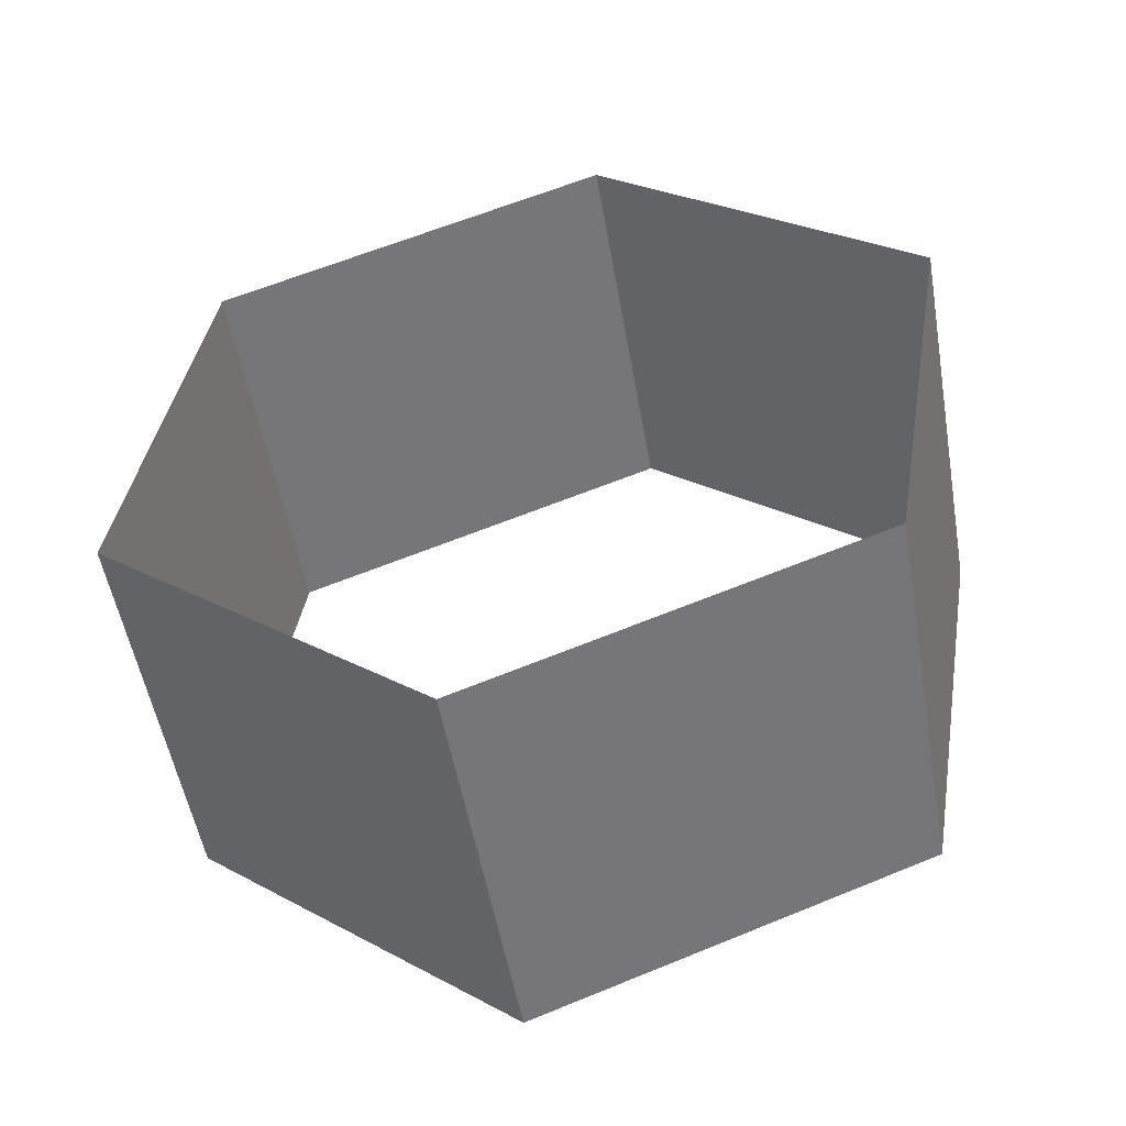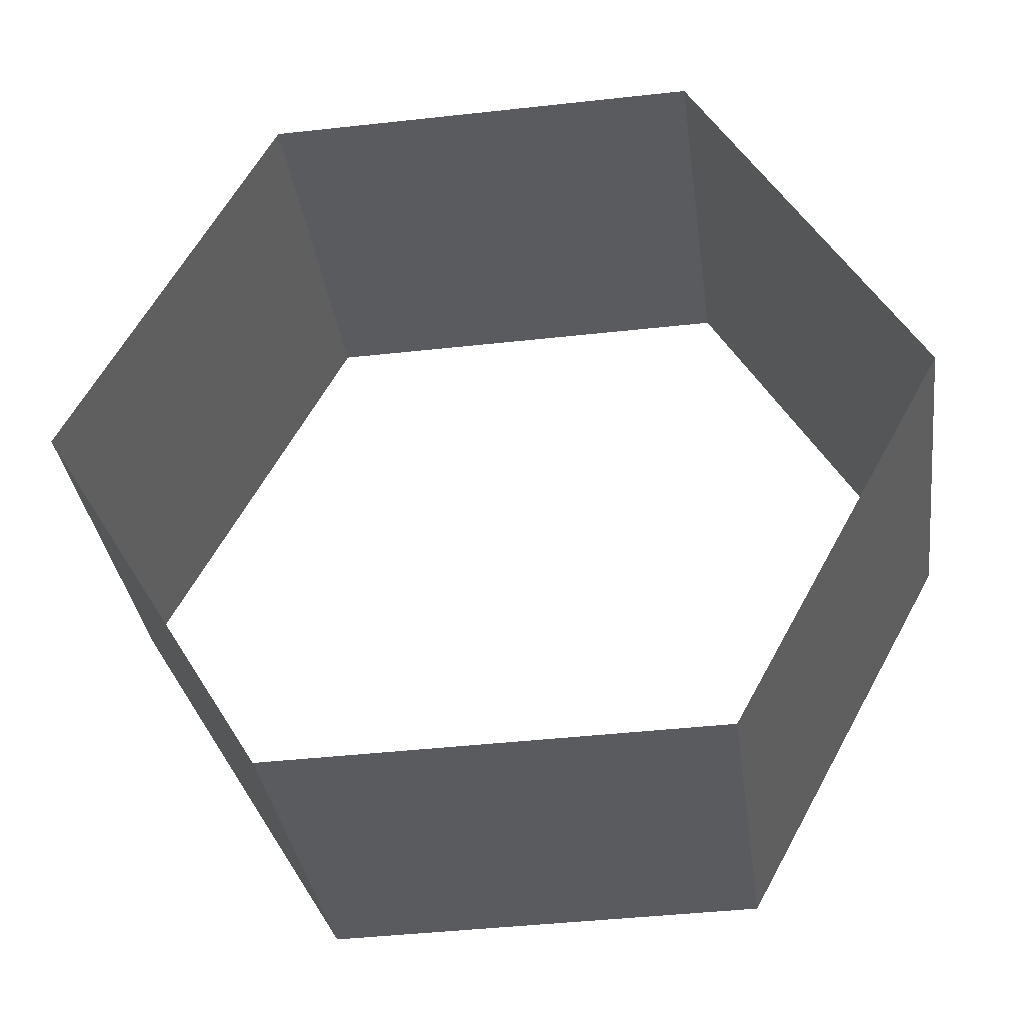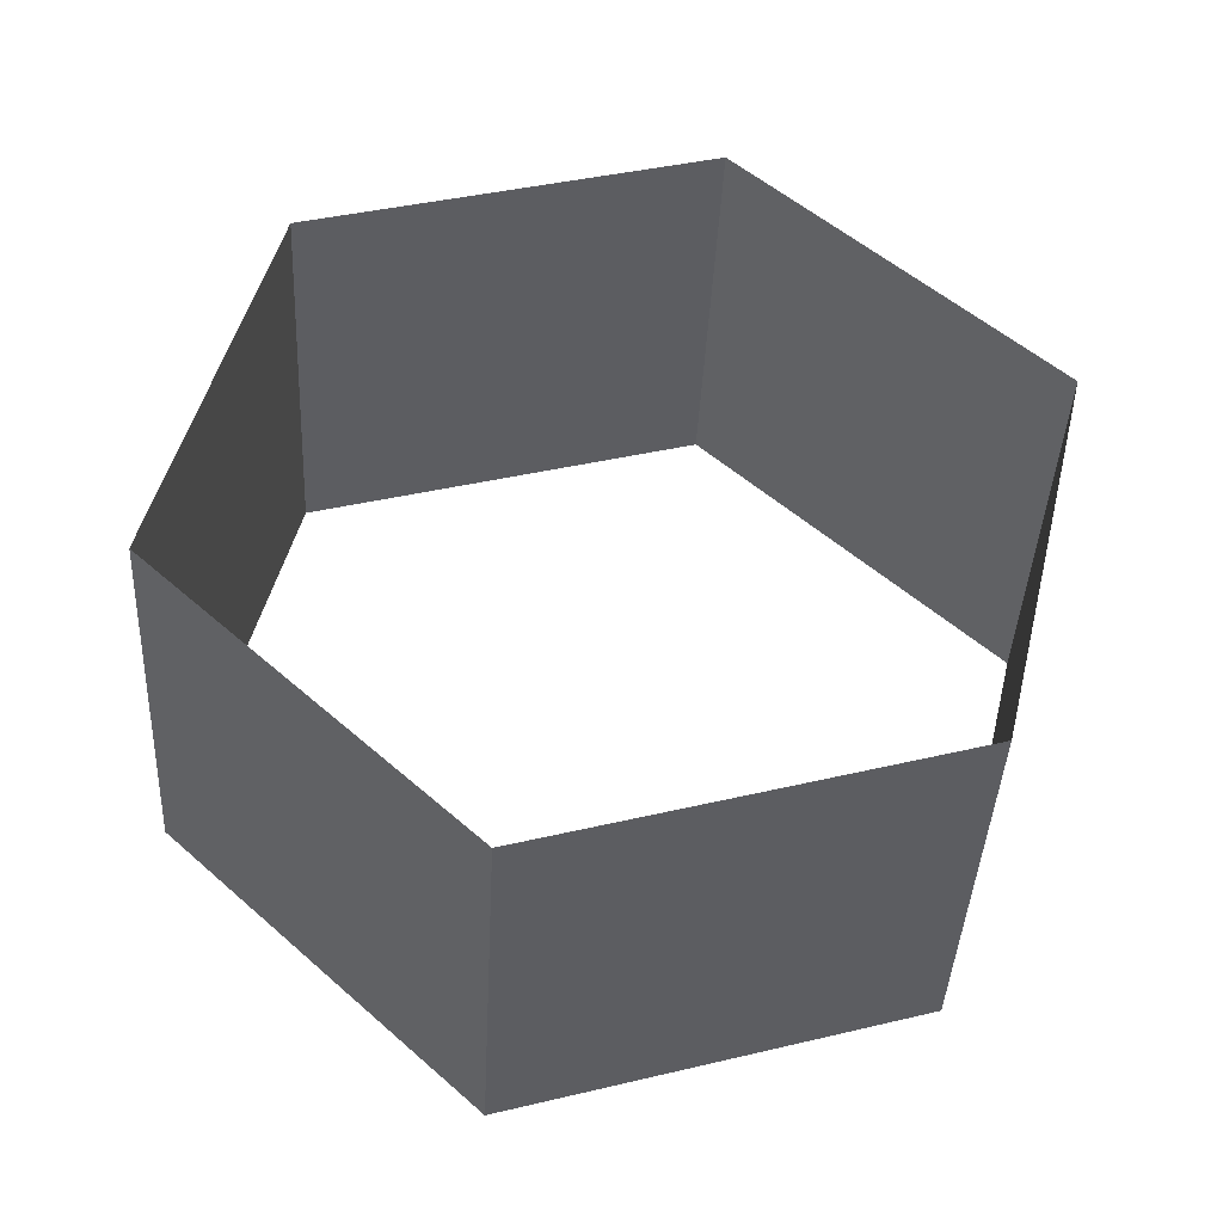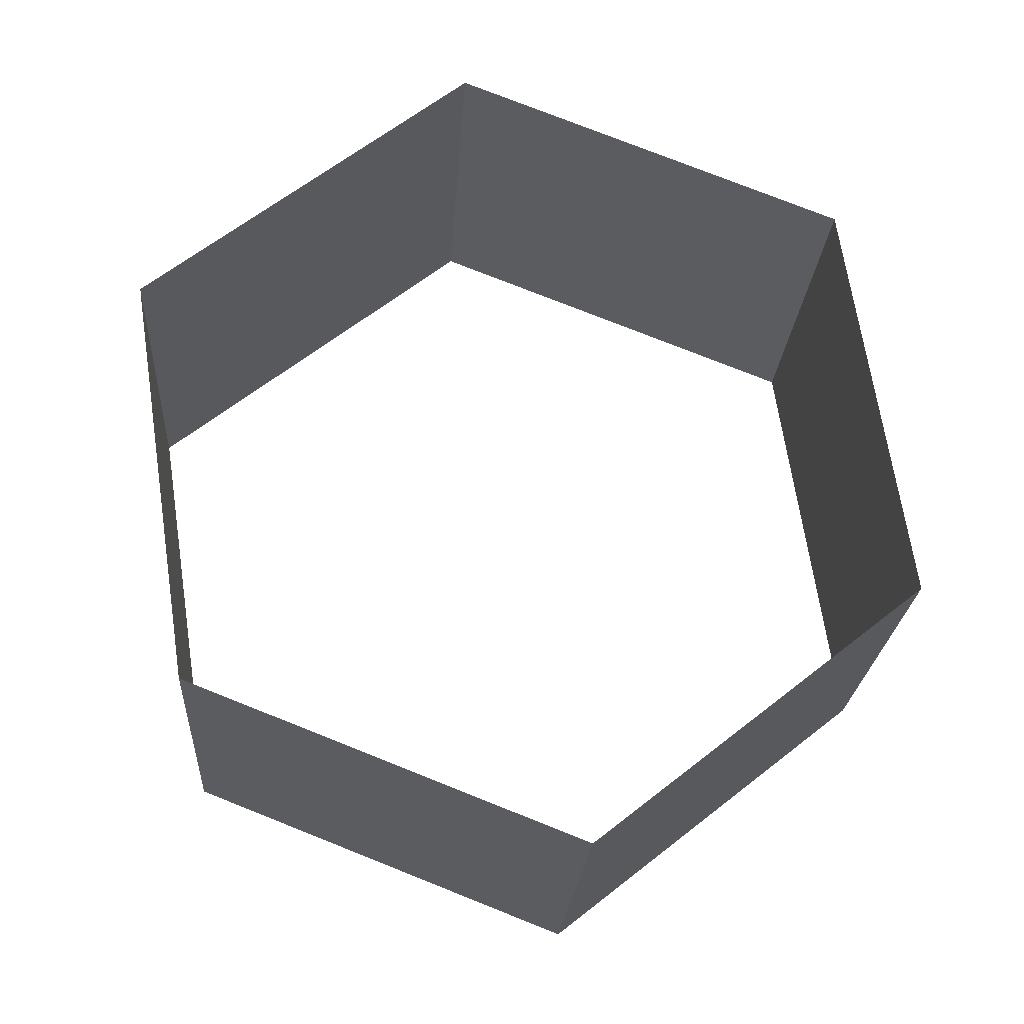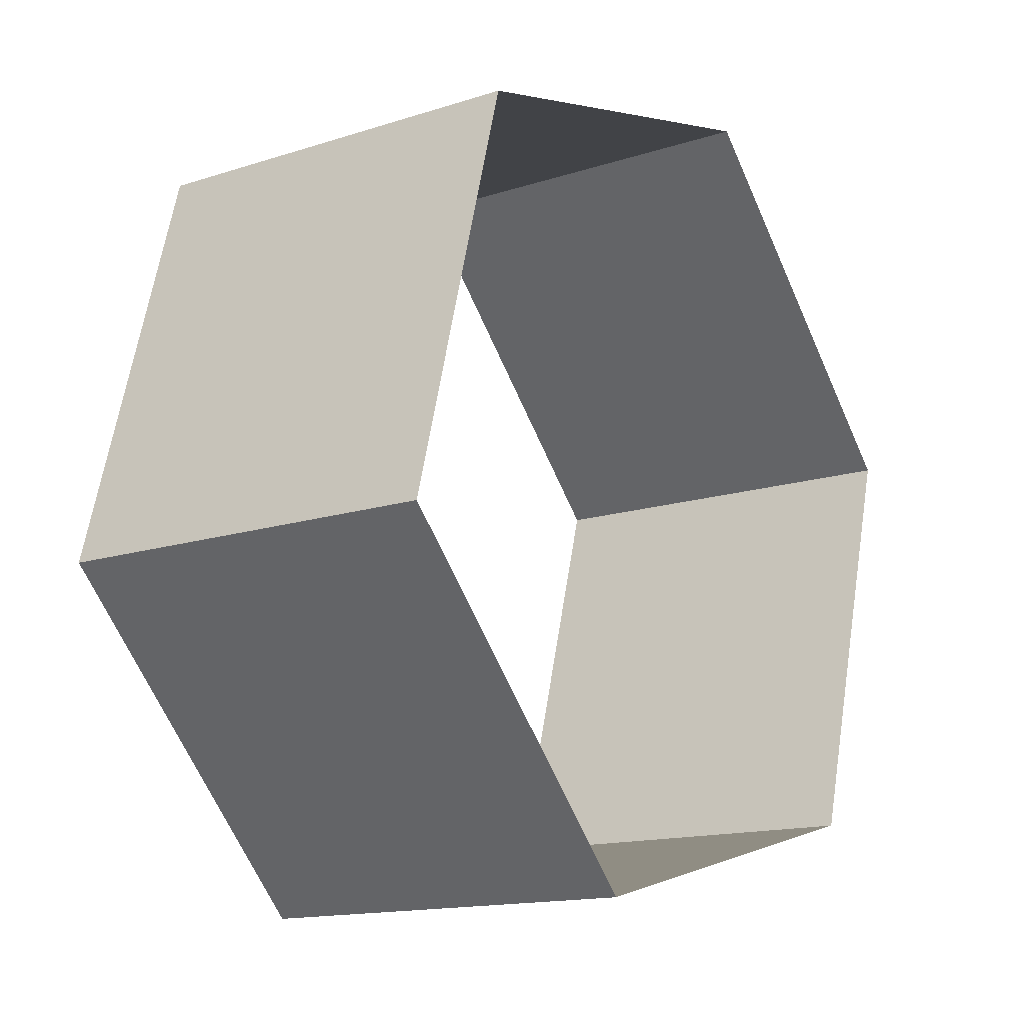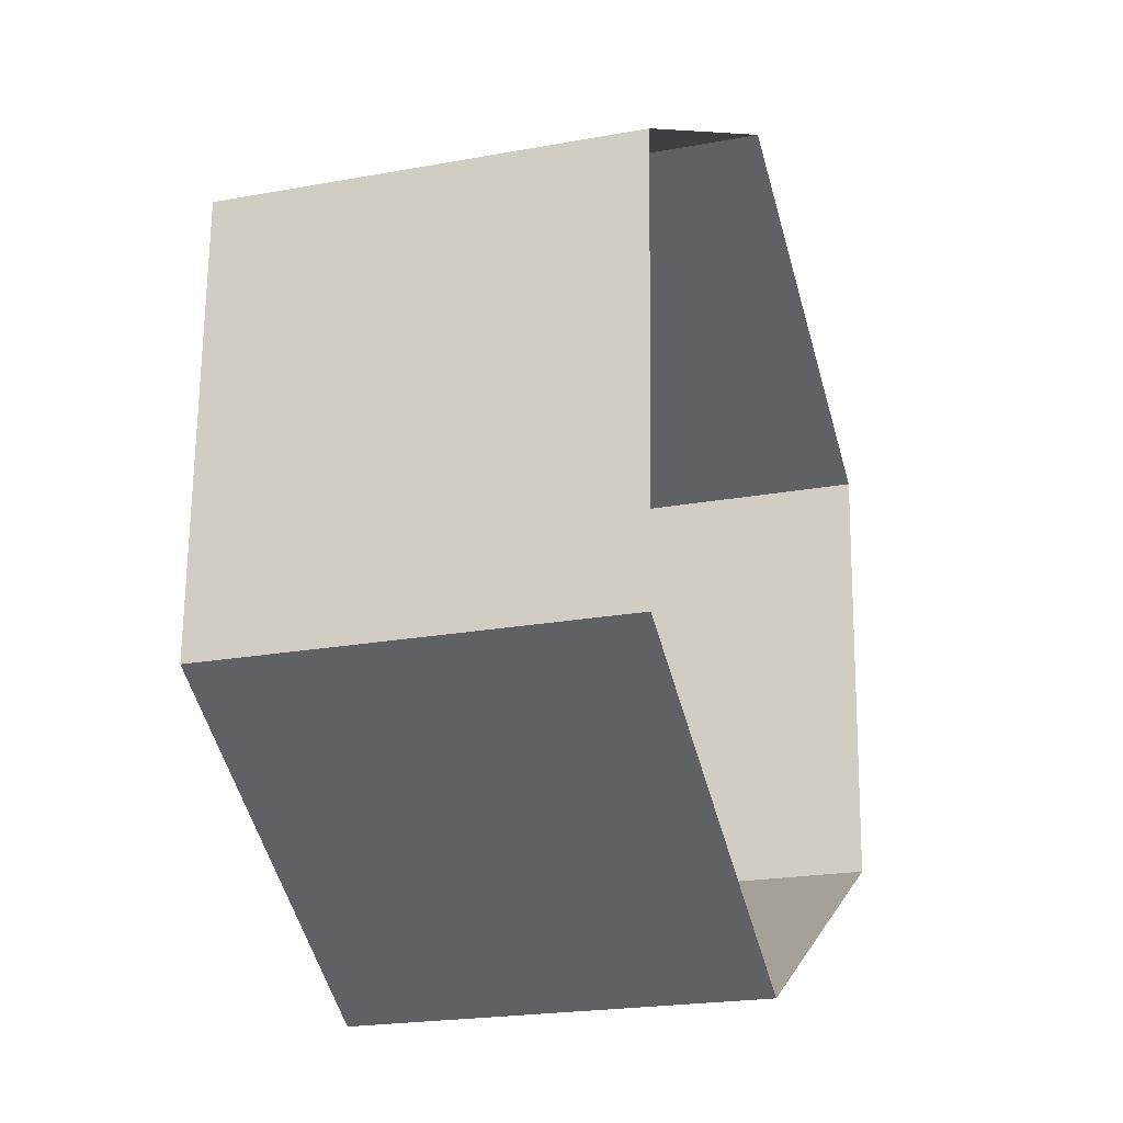
<metadata>
{"format":"obj","ext":"obj","renderer":"f3d","projection":"perspective","resolution":1024,"background":"white","views":[{"elev":39.1,"azim":-80.6,"up":"+Y"},{"elev":-43.2,"azim":-172.5,"up":"+Z"},{"elev":39.3,"azim":163.4,"up":"+Y"},{"elev":76.3,"azim":21.7,"up":"+Y"},{"elev":3.0,"azim":-55.8,"up":"+Z"},{"elev":-54.2,"azim":105.6,"up":"+Z"}]}
</metadata>
<code>
o mesh471/mesh471-geometry#mesh471-geometry
v 0.02333 -0.02853 0.883
v 0.01929 -0.01996 0.8886
v 0.01929 -0.02731 0.8899
v 0.02333 -0.02117 0.8817
v 0.01121 -0.01996 0.8886
v 0.01929 -0.02974 0.8761
v 0.01121 -0.02731 0.8899
v 0.01929 -0.02239 0.8748
v 0.007166 -0.02117 0.8817
v 0.01121 -0.02974 0.8761
v 0.007166 -0.02853 0.883
v 0.01121 -0.02239 0.8748
f 1 2 3
f 3 2 1
f 4 2 1
f 1 2 4
f 5 3 2
f 2 3 5
f 6 4 1
f 1 4 6
f 5 7 3
f 3 7 5
f 8 4 6
f 6 4 8
f 9 7 5
f 5 7 9
f 8 6 10
f 10 6 8
f 9 11 7
f 7 11 9
f 8 10 12
f 12 10 8
f 12 11 9
f 9 11 12
f 12 10 11
f 11 10 12

</code>
